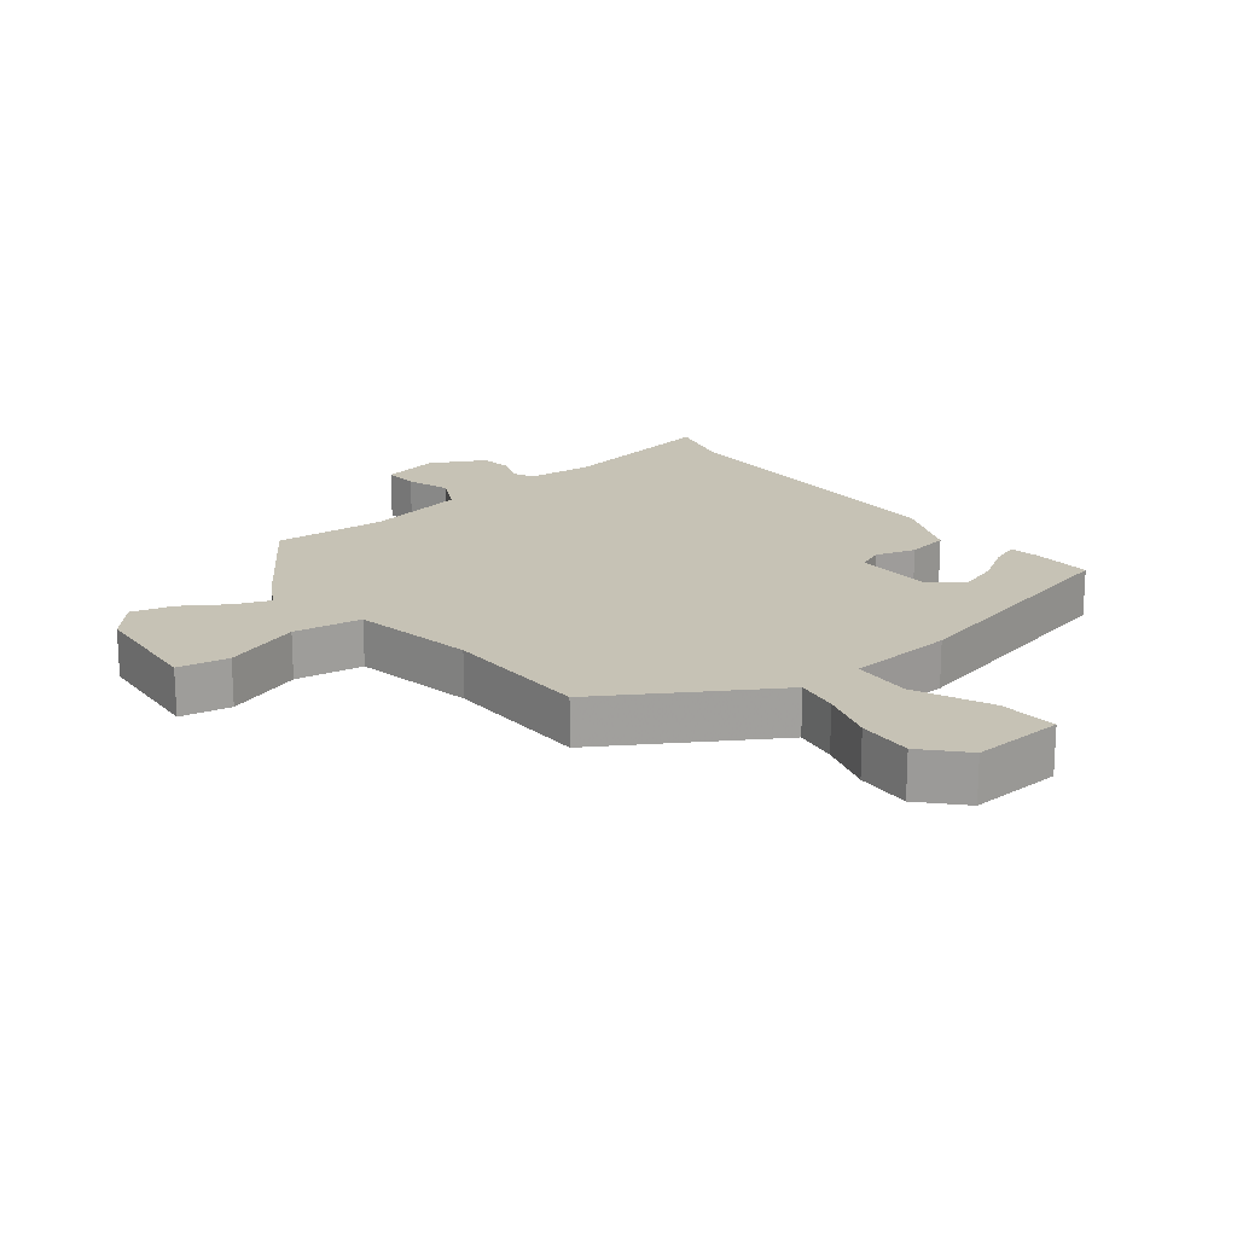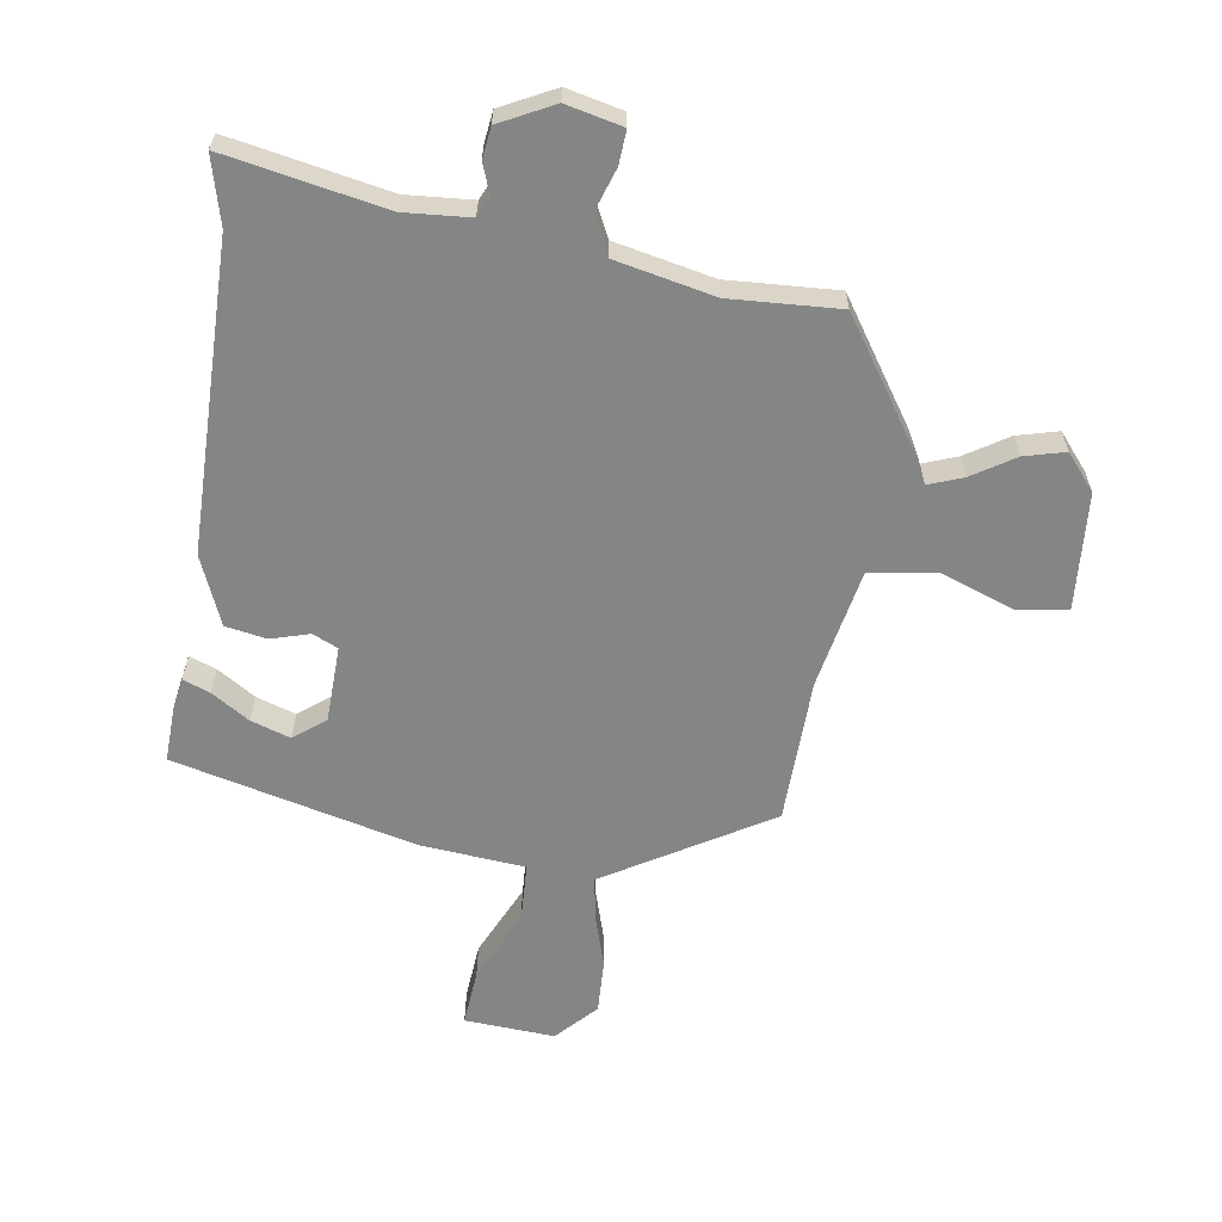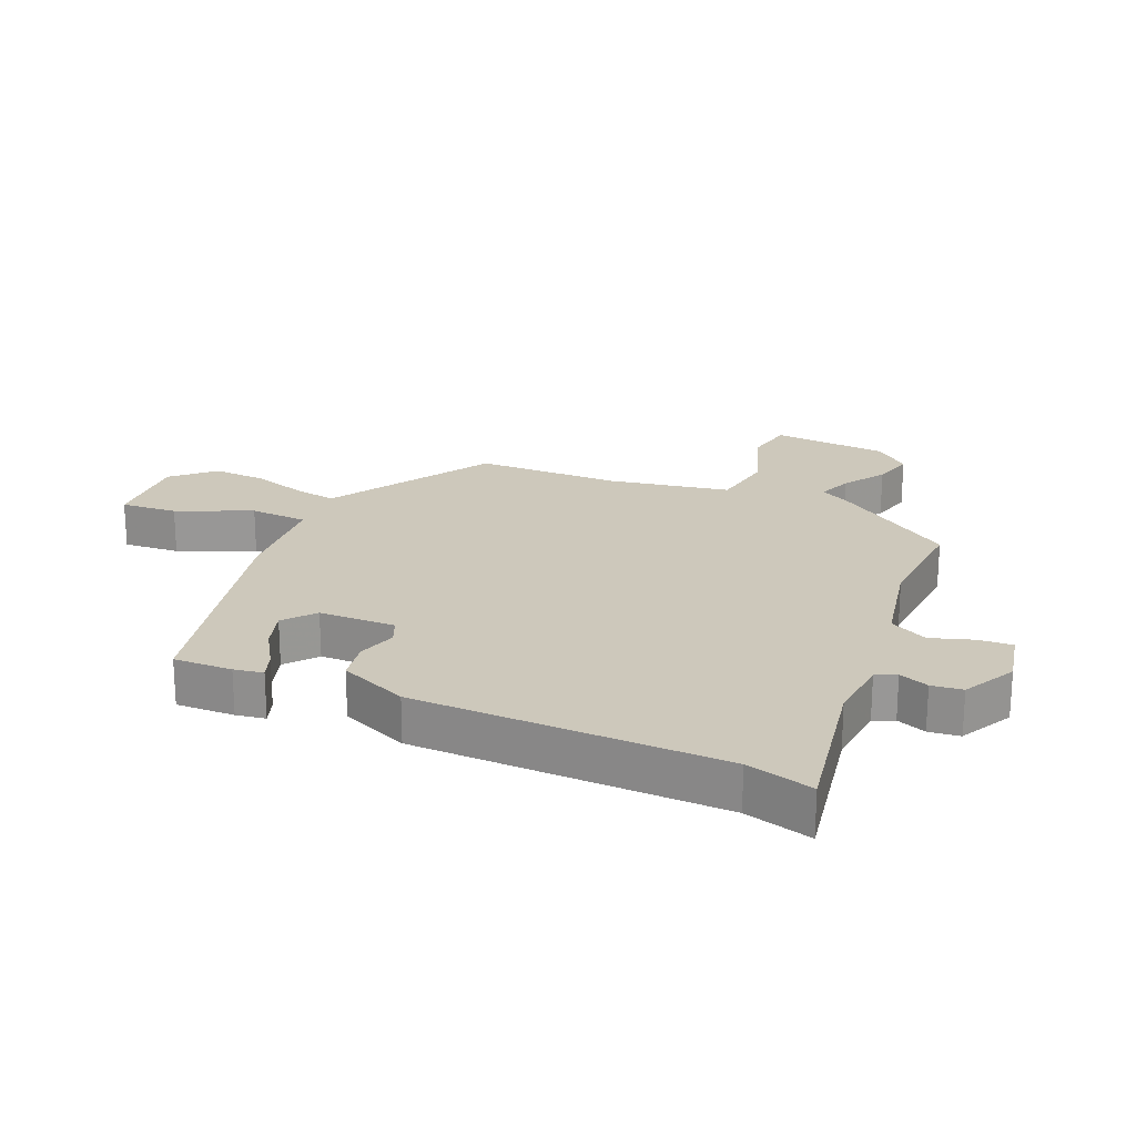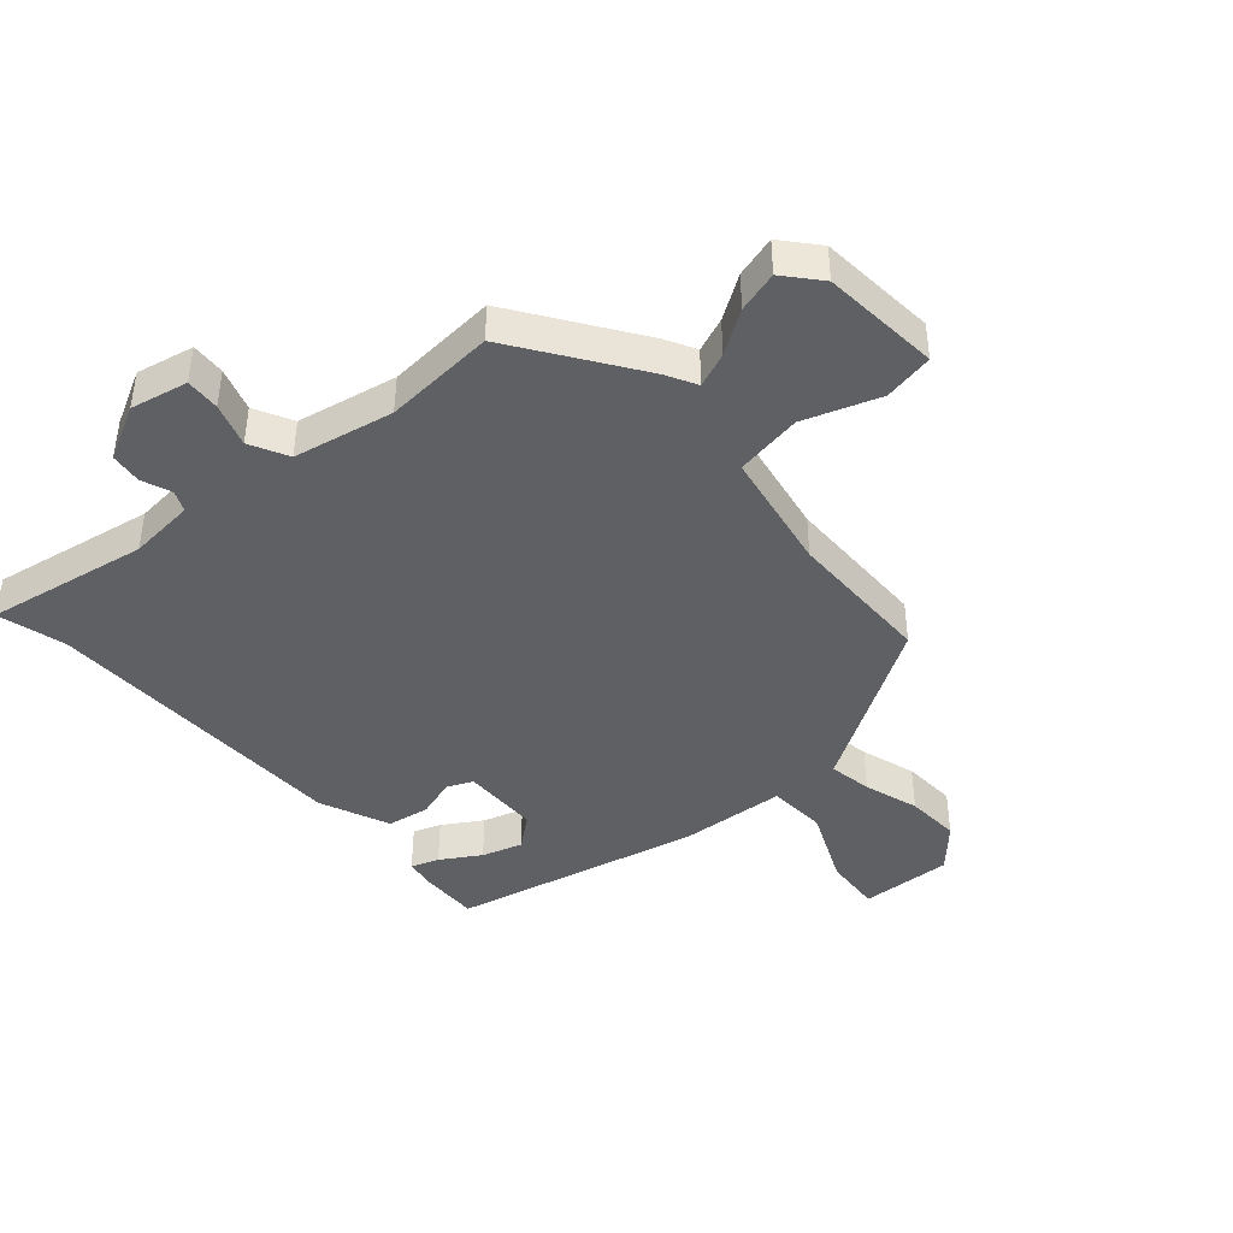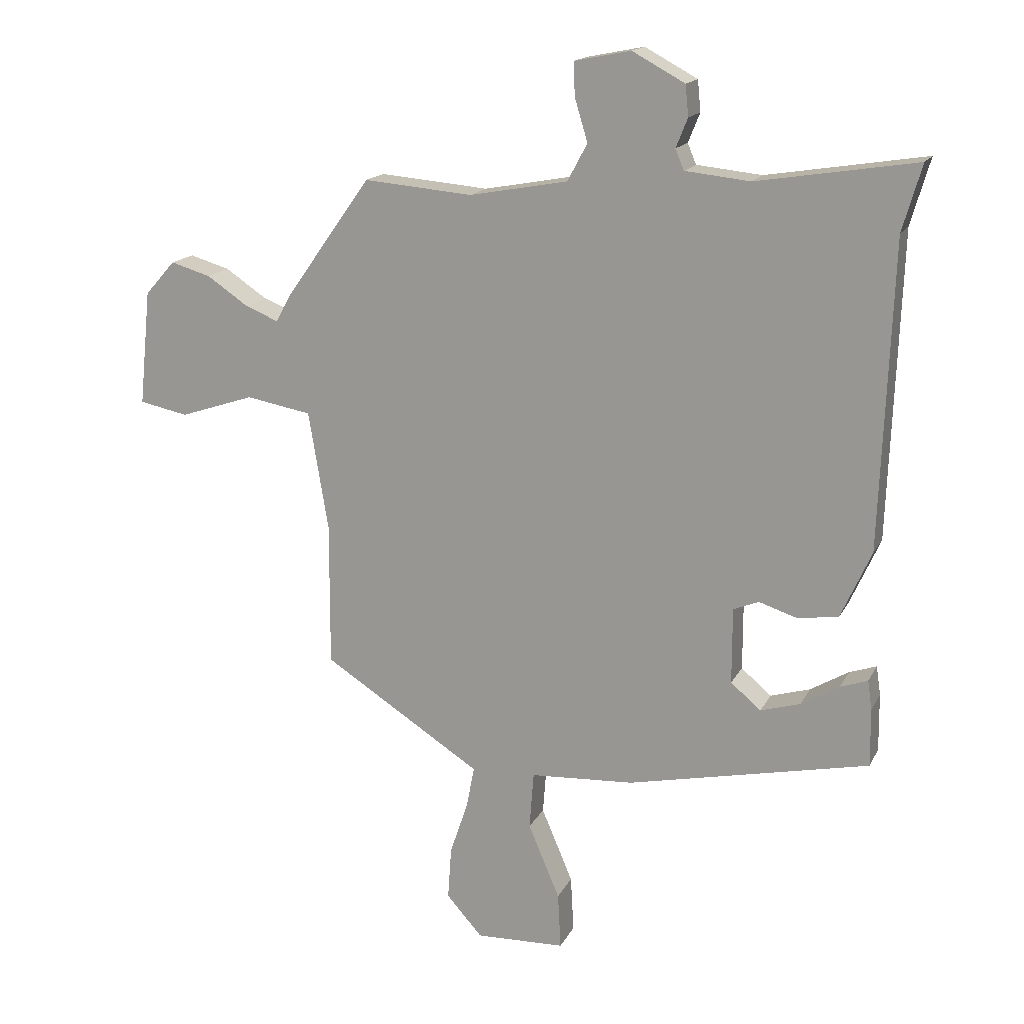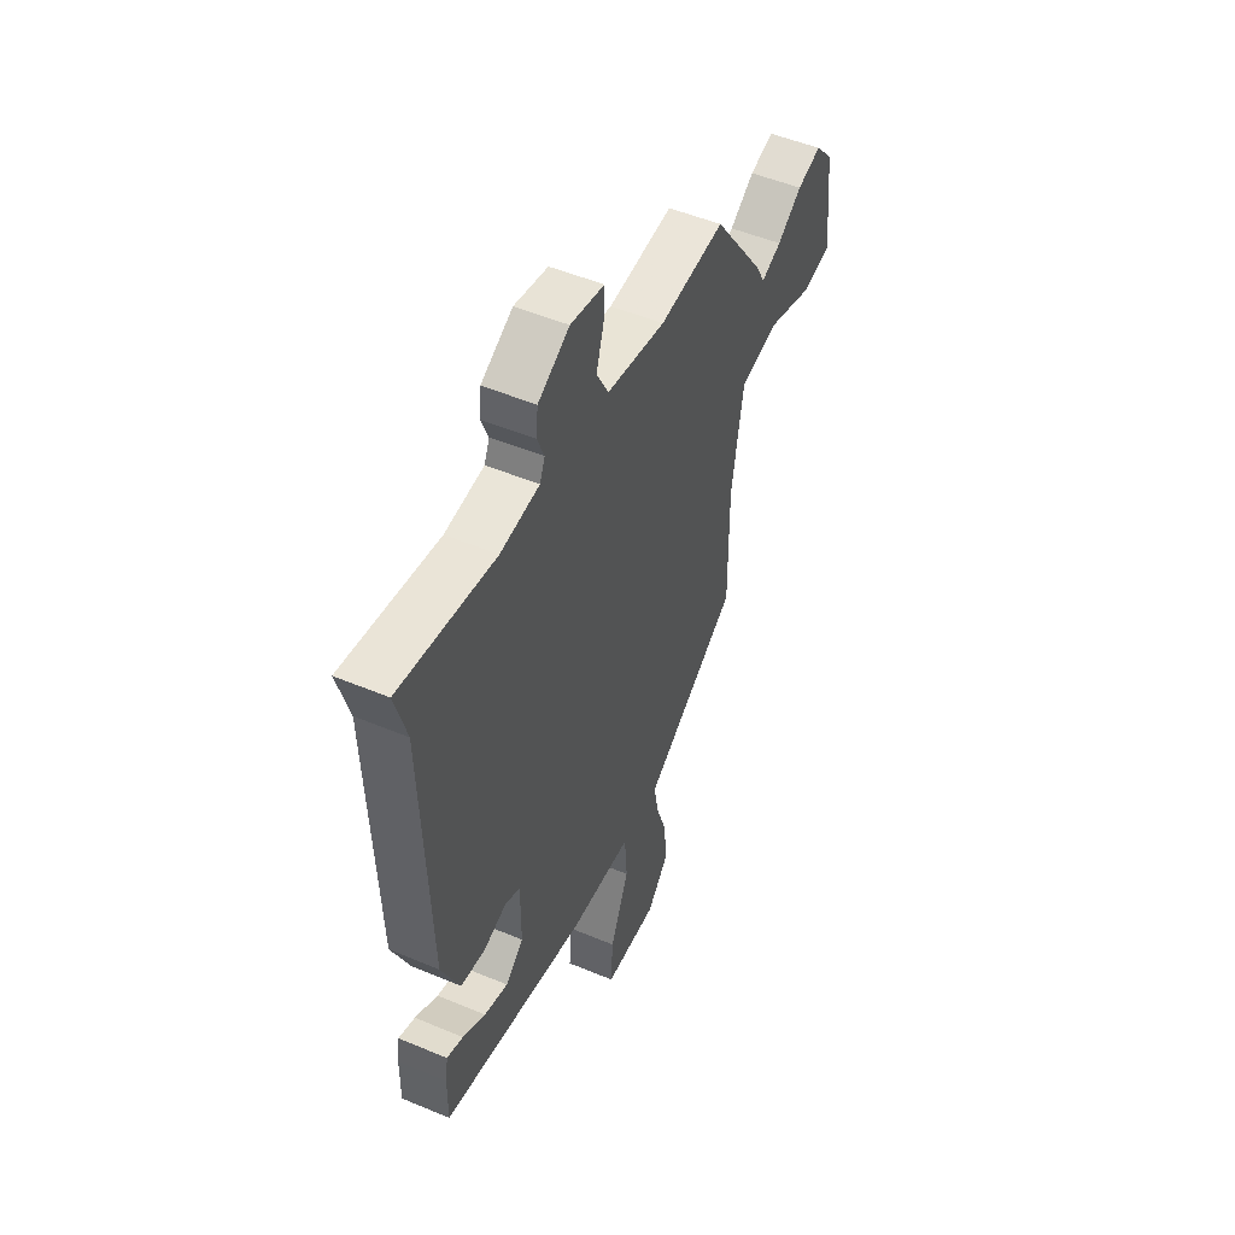
<metadata>
{"format":"obj","ext":"obj","renderer":"f3d","projection":"perspective","resolution":1024,"background":"white","views":[{"elev":18.9,"azim":140.6,"up":"+Y"},{"elev":-61.6,"azim":-10.3,"up":"+Y"},{"elev":21.8,"azim":-67.6,"up":"+Y"},{"elev":-42.8,"azim":40.3,"up":"+Y"},{"elev":16.3,"azim":-160.5,"up":"+Z"},{"elev":50.6,"azim":-65.4,"up":"+Z"}]}
</metadata>
<code>
v -0.479 0.07 0.428
v -0.51 0.07 0.535
v -0.253 0.07 0.494
v -0.148 0.07 0.505
v -0.134 0.07 0.538
v -0.153 0.07 0.585
v -0.148 0.07 0.635
v -0.063 0.07 0.681
v 0.028 0.07 0.663
v 0.026 0.07 0.609
v 0.005 0.07 0.54
v 0.037 0.07 0.48
v 0.196 0.07 0.451
v 0.372 0.07 0.466
v 0.508 0.07 0.275
v 0.535 0.07 0.227
v 0.589 0.07 0.249
v 0.656 0.07 0.294
v 0.721 0.07 0.313
v 0.77 0.07 0.258
v 0.789 0.07 0.071
v 0.71 0.07 0.055
v 0.589 0.07 0.095
v 0.483 0.07 0.076
v 0.451 0.07 -0.117
v 0.452 0.07 -0.35
v 0.239 0.07 -0.486
v 0.195 0.07 -0.514
v 0.208 0.07 -0.582
v 0.237 0.07 -0.668
v 0.243 0.07 -0.754
v 0.185 0.07 -0.819
v 0.04 0.07 -0.814
v 0.045 0.07 -0.723
v 0.096 0.07 -0.603
v 0.089 0.07 -0.51
v -0.079 0.07 -0.5
v -0.47 0.07 -0.416
v -0.469 0.07 -0.322
v -0.462 0.07 -0.275
v -0.418 0.07 -0.29
v -0.356 0.07 -0.327
v -0.292 0.07 -0.346
v -0.243 0.07 -0.305
v -0.243 0.07 -0.182
v -0.284 0.07 -0.165
v -0.346 0.07 -0.185
v -0.412 0.07 -0.175
v -0.461 0.07 -0.066
v -0.479 0 0.428
v -0.51 0 0.535
v -0.253 0 0.494
v -0.148 0 0.505
v -0.134 0 0.538
v -0.153 0 0.585
v -0.148 0 0.635
v -0.063 0 0.681
v 0.028 0 0.663
v 0.026 0 0.609
v 0.005 0 0.54
v 0.037 0 0.48
v 0.196 0 0.451
v 0.372 0 0.466
v 0.508 0 0.275
v 0.535 0 0.227
v 0.589 0 0.249
v 0.656 0 0.294
v 0.721 0 0.313
v 0.77 0 0.258
v 0.789 0 0.071
v 0.71 0 0.055
v 0.589 0 0.095
v 0.483 0 0.076
v 0.451 0 -0.117
v 0.452 0 -0.35
v 0.239 0 -0.486
v 0.195 0 -0.514
v 0.208 0 -0.582
v 0.237 0 -0.668
v 0.243 0 -0.754
v 0.185 0 -0.819
v 0.04 0 -0.814
v 0.045 0 -0.723
v 0.096 0 -0.603
v 0.089 0 -0.51
v -0.079 0 -0.5
v -0.47 0 -0.416
v -0.469 0 -0.322
v -0.462 0 -0.275
v -0.418 0 -0.29
v -0.356 0 -0.327
v -0.292 0 -0.346
v -0.243 0 -0.305
v -0.243 0 -0.182
v -0.284 0 -0.165
v -0.346 0 -0.185
v -0.412 0 -0.175
v -0.461 0 -0.066
f 46 47 48 49
f 45 46 49 1
f 39 40 41 42
f 39 42 43
f 36 37 38 39
f 36 39 43
f 32 33 34 35
f 32 35 36
f 29 30 31 32
f 28 29 32 36
f 25 26 27 28
f 24 25 28 36
f 20 21 22 23
f 20 23 24
f 17 18 19 20
f 16 17 20 24
f 13 14 15 16
f 12 13 16 24
f 8 9 10 11
f 6 7 8 11
f 5 6 11 12
f 4 5 12 24
f 45 1 2 3
f 45 3 4 24
f 24 36 43 44
f 24 44 45
f 98 97 96 95
f 50 98 95 94
f 91 90 89 88
f 92 91 88
f 88 87 86 85
f 92 88 85
f 84 83 82 81
f 85 84 81
f 81 80 79 78
f 85 81 78 77
f 77 76 75 74
f 85 77 74 73
f 72 71 70 69
f 73 72 69
f 69 68 67 66
f 73 69 66 65
f 65 64 63 62
f 73 65 62 61
f 60 59 58 57
f 60 57 56 55
f 61 60 55 54
f 73 61 54 53
f 52 51 50 94
f 73 53 52 94
f 93 92 85 73
f 94 93 73
f 1 50 51 2
f 2 51 52 3
f 3 52 53 4
f 4 53 54 5
f 5 54 55 6
f 6 55 56 7
f 7 56 57 8
f 8 57 58 9
f 9 58 59 10
f 10 59 60 11
f 11 60 61 12
f 12 61 62 13
f 13 62 63 14
f 14 63 64 15
f 15 64 65 16
f 16 65 66 17
f 17 66 67 18
f 18 67 68 19
f 19 68 69 20
f 20 69 70 21
f 21 70 71 22
f 22 71 72 23
f 23 72 73 24
f 24 73 74 25
f 25 74 75 26
f 26 75 76 27
f 27 76 77 28
f 28 77 78 29
f 29 78 79 30
f 30 79 80 31
f 31 80 81 32
f 32 81 82 33
f 33 82 83 34
f 34 83 84 35
f 35 84 85 36
f 36 85 86 37
f 37 86 87 38
f 38 87 88 39
f 39 88 89 40
f 40 89 90 41
f 41 90 91 42
f 42 91 92 43
f 43 92 93 44
f 44 93 94 45
f 45 94 95 46
f 46 95 96 47
f 47 96 97 48
f 48 97 98 49
f 49 98 50 1

</code>
